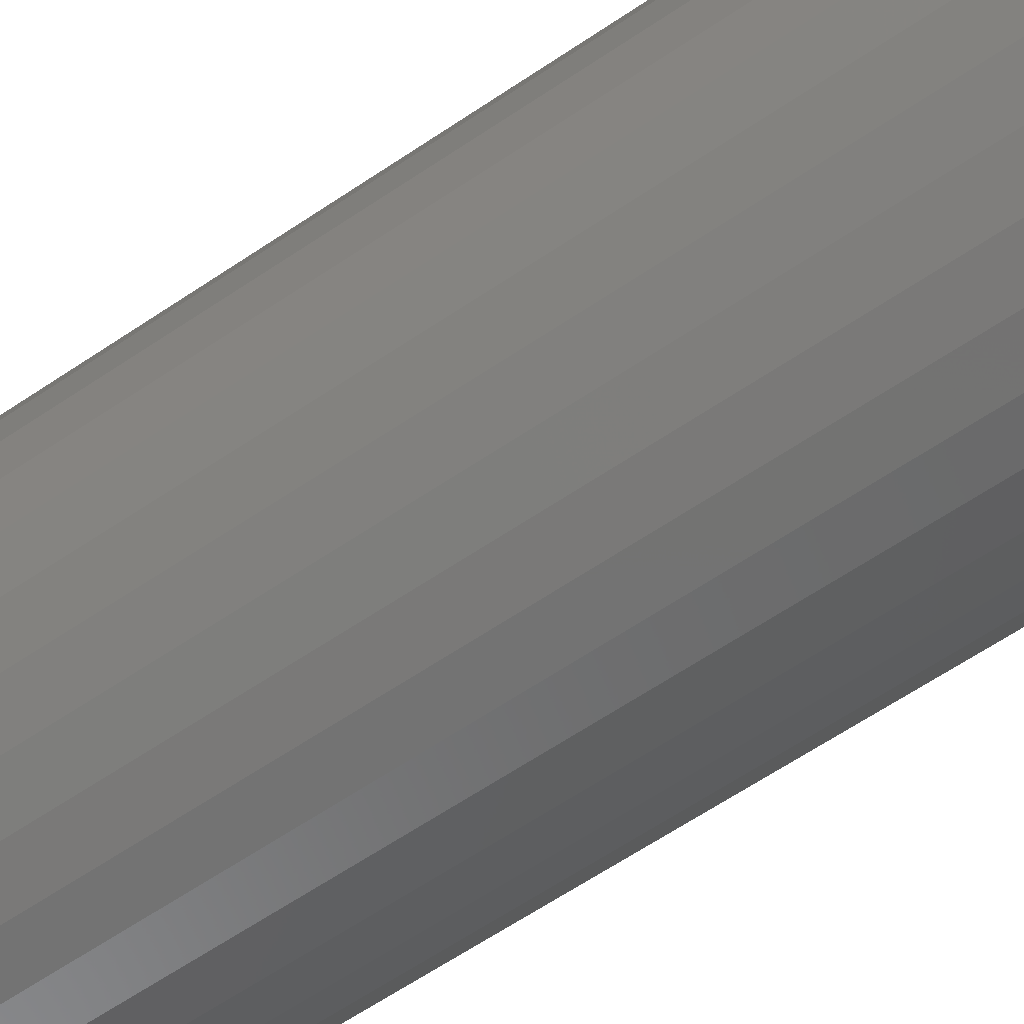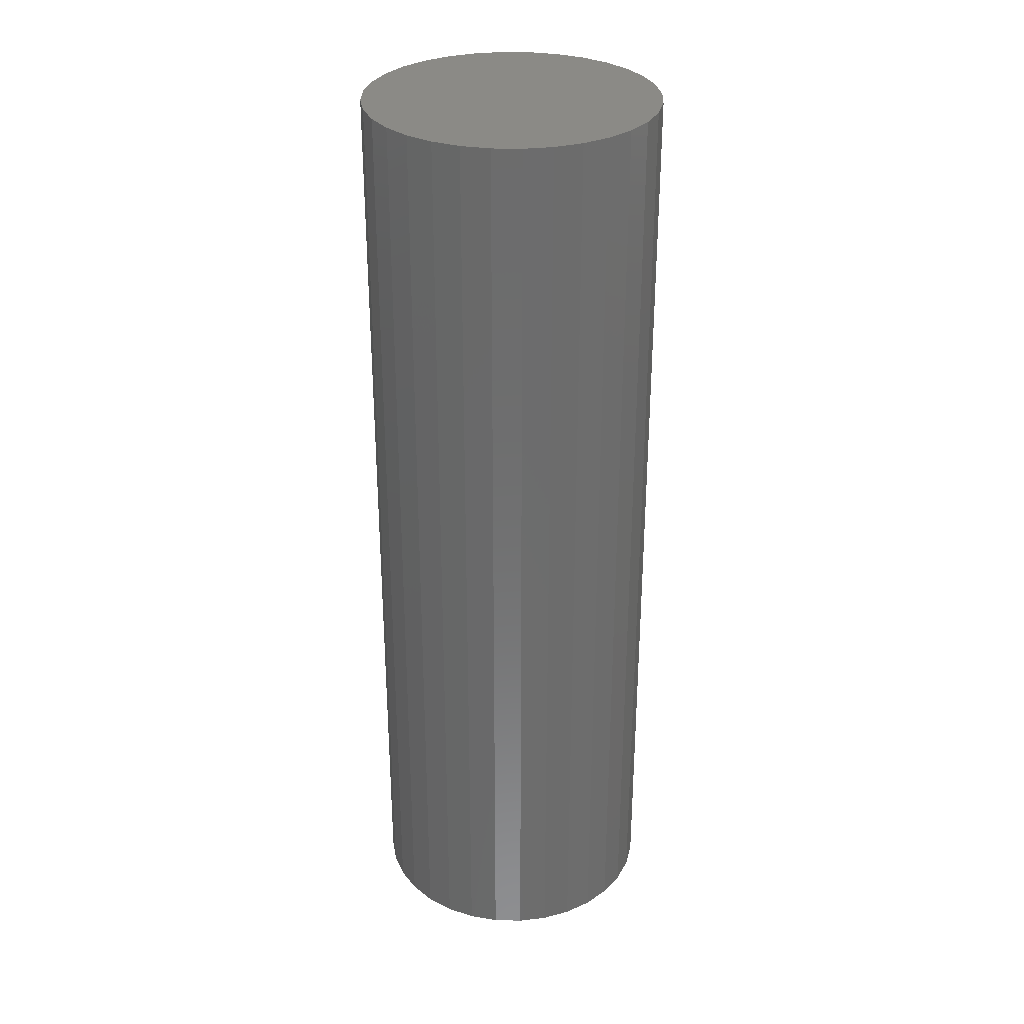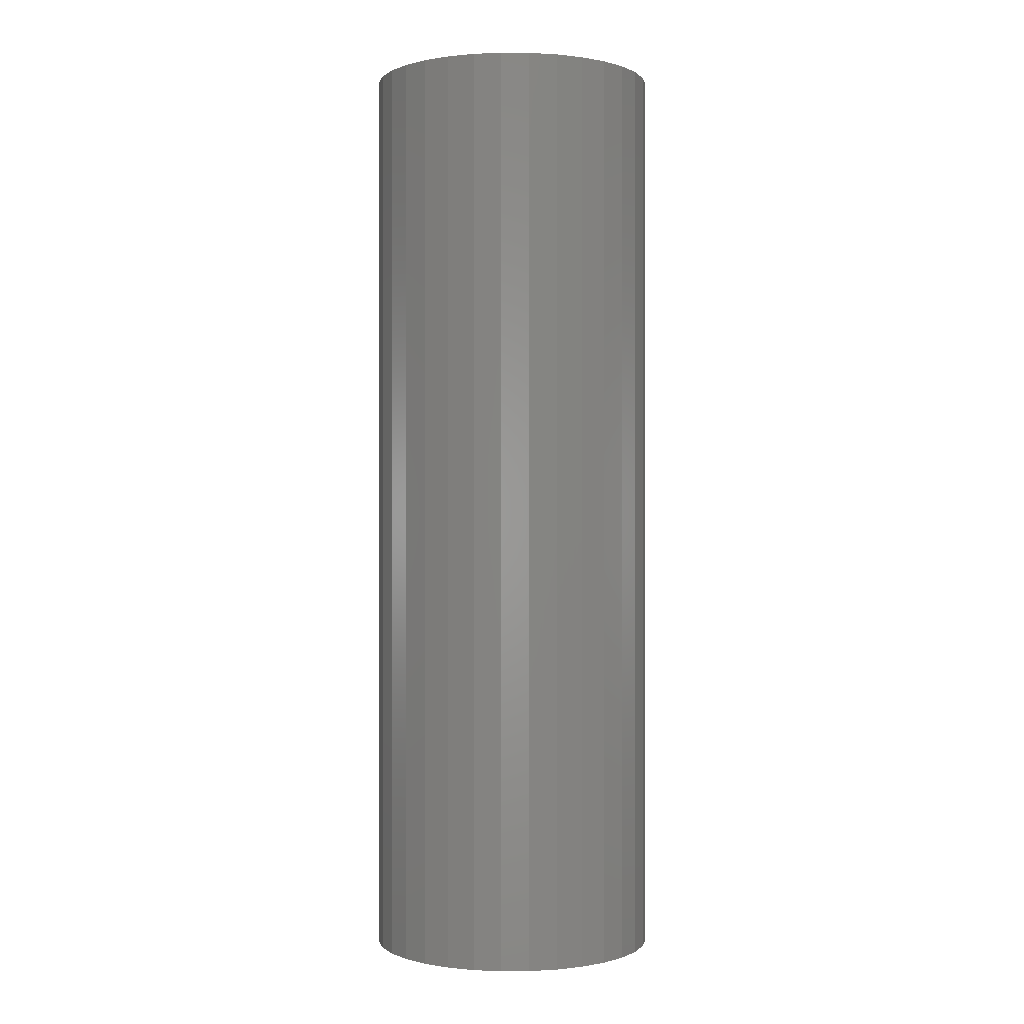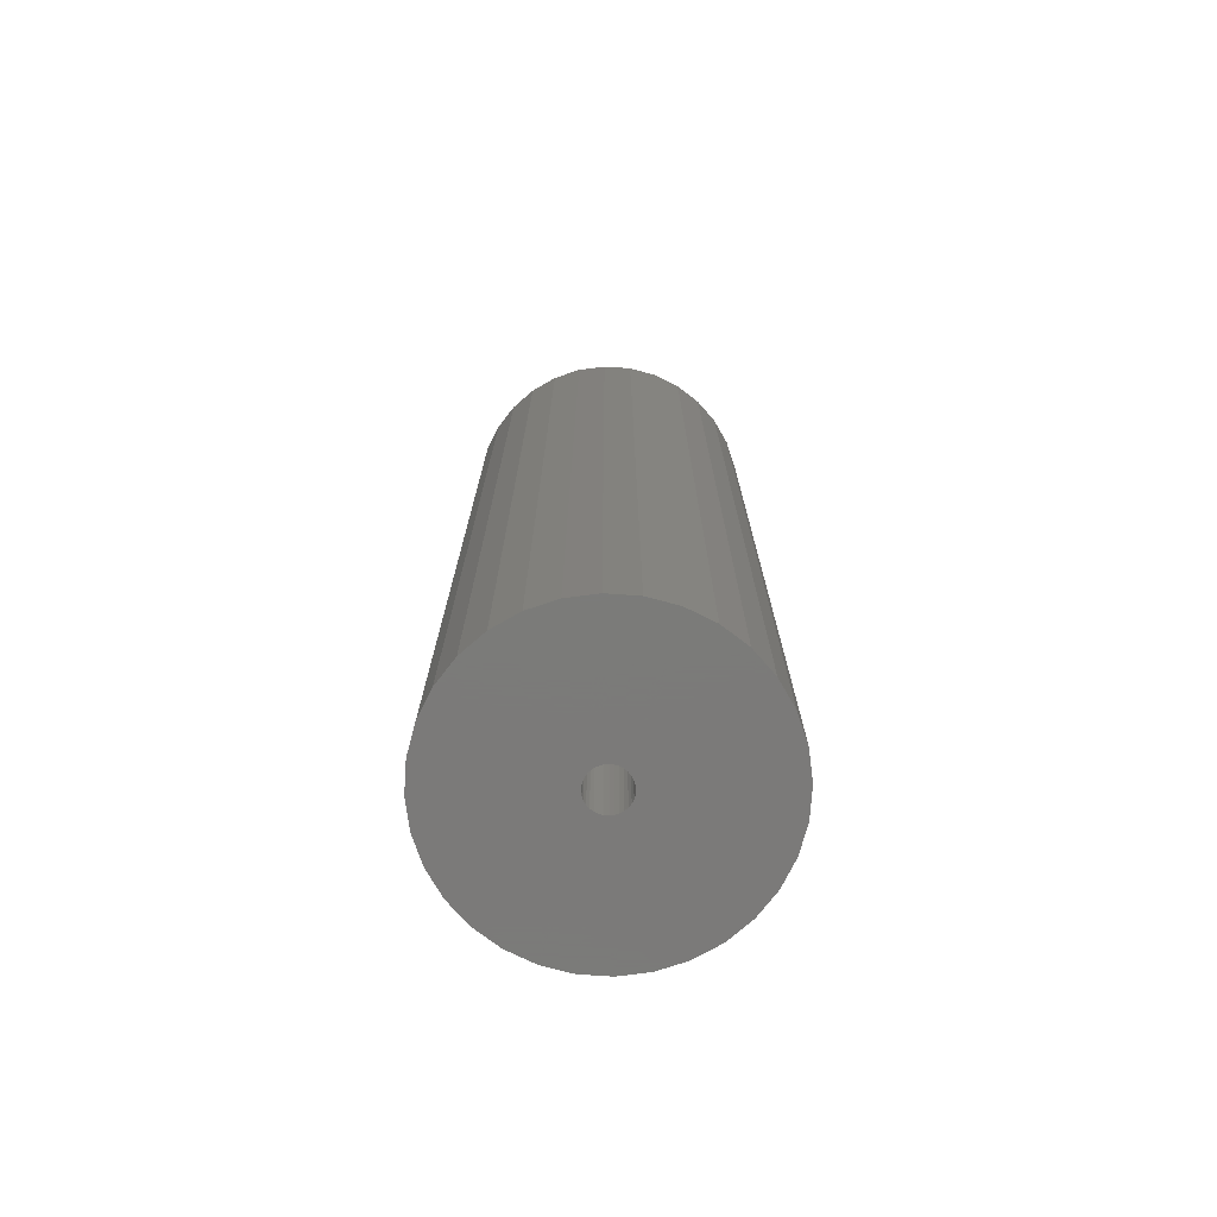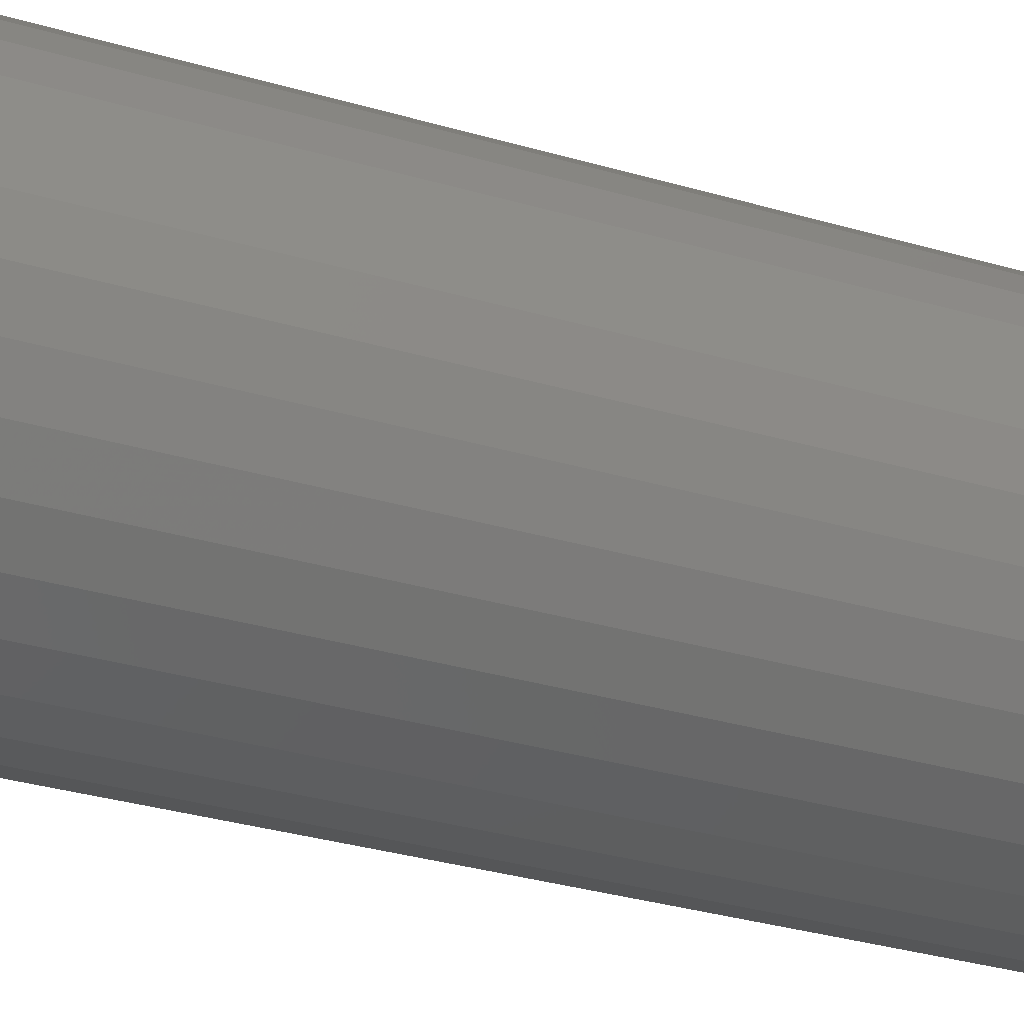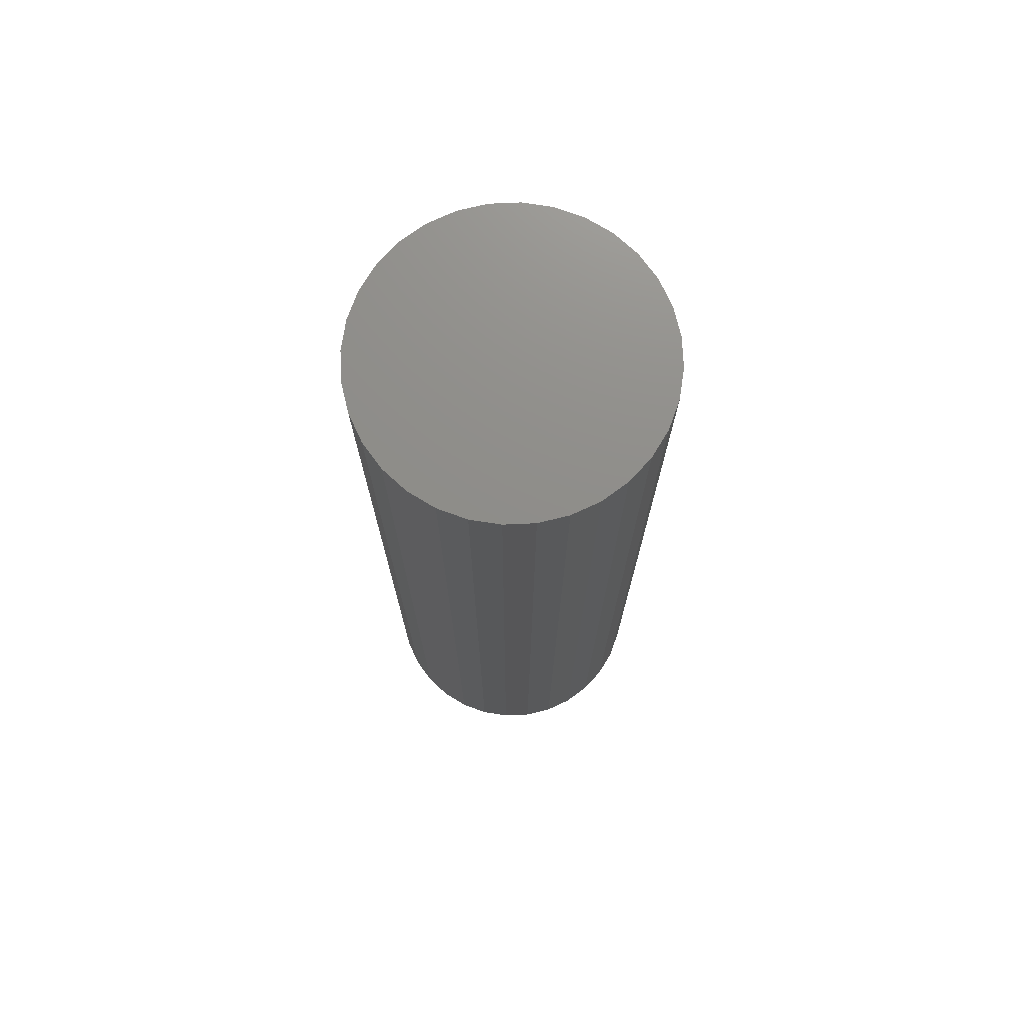
<metadata>
{"format":"stl","ext":"stl","renderer":"f3d","projection":"perspective","resolution":1024,"background":"white","views":[{"elev":-60.7,"azim":-55.0,"up":"+Z"},{"elev":31.1,"azim":-37.5,"up":"+Y"},{"elev":-0.0,"azim":150.5,"up":"+Y"},{"elev":-73.9,"azim":80.5,"up":"+Y"},{"elev":-28.9,"azim":65.5,"up":"+Z"},{"elev":73.9,"azim":126.9,"up":"+Y"}]}
</metadata>
<code>
# stl→obj: 128 verts, 252 faces
v -0.3587 -0.2891 0.3224
v -0.3978 -0.2891 0.3224
v -0.3979 -0.2891 0.3212
v -0.4039 -0.2891 0.3675
v -0.4127 -0.2891 0.3666
v -0.4211 -0.2891 0.3641
v -0.3866 -0.2891 0.2807
v -0.4039 -0.2891 0.2772
v -0.3951 -0.2891 0.2781
v -0.449 -0.2891 0.3224
v -0.4481 -0.2891 0.3136
v -0.4098 -0.2891 0.3212
v -0.41 -0.2891 0.3224
v -0.4098 -0.2891 0.3236
v -0.4481 -0.2891 0.3312
v -0.4095 -0.2891 0.3247
v -0.4089 -0.2891 0.3257
v -0.4082 -0.2891 0.3267
v -0.4072 -0.2891 0.3274
v -0.4062 -0.2891 0.328
v -0.4051 -0.2891 0.3283
v -0.4039 -0.2891 0.3285
v -0.3596 -0.2891 0.3312
v -0.3622 -0.2891 0.3396
v -0.3663 -0.2891 0.3475
v -0.3719 -0.2891 0.3543
v -0.3788 -0.2891 0.3599
v -0.3866 -0.2891 0.3641
v -0.3951 -0.2891 0.3666
v -0.4289 -0.2891 0.3599
v -0.4358 -0.2891 0.3543
v -0.4414 -0.2891 0.3475
v -0.4456 -0.2891 0.3396
v -0.4289 -0.2891 0.2848
v -0.4456 -0.2891 0.3051
v -0.4414 -0.2891 0.2973
v -0.4358 -0.2891 0.2904
v -0.4039 -0.2891 0.3163
v -0.4211 -0.2891 0.2807
v -0.4127 -0.2891 0.2781
v -0.3788 -0.2891 0.2848
v -0.3596 -0.2891 0.3136
v -0.4051 -0.2891 0.3164
v -0.4062 -0.2891 0.3167
v -0.4072 -0.2891 0.3173
v -0.4082 -0.2891 0.3181
v -0.4089 -0.2891 0.319
v -0.4095 -0.2891 0.32
v -0.4027 -0.2891 0.3283
v -0.4015 -0.2891 0.328
v -0.4005 -0.2891 0.3274
v -0.3996 -0.2891 0.3267
v -0.3988 -0.2891 0.3257
v -0.3982 -0.2891 0.3247
v -0.3979 -0.2891 0.3236
v -0.3719 -0.2891 0.2904
v -0.3663 -0.2891 0.2973
v -0.3622 -0.2891 0.3051
v -0.3982 -0.2891 0.32
v -0.3988 -0.2891 0.319
v -0.3996 -0.2891 0.3181
v -0.4005 -0.2891 0.3173
v -0.4015 -0.2891 0.3167
v -0.4027 -0.2891 0.3164
v -0.4039 -0.03906 0.3163
v -0.4027 -0.03906 0.3164
v -0.4015 -0.03906 0.3167
v -0.4005 -0.03906 0.3173
v -0.3996 -0.03906 0.3181
v -0.3988 -0.03906 0.319
v -0.3982 -0.03906 0.32
v -0.3979 -0.03906 0.3212
v -0.3978 -0.03906 0.3224
v -0.4051 -0.03906 0.3164
v -0.4062 -0.03906 0.3167
v -0.4072 -0.03906 0.3173
v -0.4082 -0.03906 0.3181
v -0.4089 -0.03906 0.319
v -0.4095 -0.03906 0.32
v -0.4098 -0.03906 0.3212
v -0.41 -0.03906 0.3224
v -0.4039 -0.03906 0.3285
v -0.4051 -0.03906 0.3283
v -0.4062 -0.03906 0.328
v -0.4072 -0.03906 0.3274
v -0.4082 -0.03906 0.3267
v -0.4089 -0.03906 0.3257
v -0.4095 -0.03906 0.3247
v -0.4098 -0.03906 0.3236
v -0.4027 -0.03906 0.3283
v -0.4015 -0.03906 0.328
v -0.4005 -0.03906 0.3274
v -0.3996 -0.03906 0.3267
v -0.3988 -0.03906 0.3257
v -0.3982 -0.03906 0.3247
v -0.3979 -0.03906 0.3236
v -0.4211 5.591e-17 0.3641
v -0.4127 5.699e-17 0.3666
v -0.4039 5.802e-17 0.3675
v -0.3951 5.895e-17 0.3666
v -0.3866 5.974e-17 0.3641
v -0.4289 5.481e-17 0.3599
v -0.3788 6.038e-17 0.3599
v -0.4358 5.374e-17 0.3543
v -0.3719 6.083e-17 0.3543
v -0.4414 5.274e-17 0.3475
v -0.3663 6.107e-17 0.3475
v -0.4456 5.184e-17 0.3396
v -0.3622 6.11e-17 0.3396
v -0.4481 5.108e-17 0.3312
v -0.3596 6.092e-17 0.3312
v -0.3622 5.918e-17 0.3051
v -0.4456 4.992e-17 0.3051
v -0.3596 5.994e-17 0.3136
v -0.4414 4.995e-17 0.2973
v -0.3663 5.829e-17 0.2973
v -0.4358 5.019e-17 0.2904
v -0.3719 5.728e-17 0.2904
v -0.4289 5.064e-17 0.2848
v -0.3788 5.621e-17 0.2848
v -0.4211 5.128e-17 0.2807
v -0.3866 5.511e-17 0.2807
v -0.4127 5.208e-17 0.2781
v -0.4039 5.3e-17 0.2772
v -0.3951 5.403e-17 0.2781
v -0.4481 5.011e-17 0.3136
v -0.449 5.05e-17 0.3224
v -0.3587 6.052e-17 0.3224
f 1 2 3
f 4 5 6
f 7 8 9
f 10 11 12
f 10 12 13
f 10 13 14
f 15 10 14
f 15 14 16
f 15 16 17
f 15 17 18
f 15 18 19
f 15 19 20
f 15 20 21
f 15 21 22
f 22 23 24
f 22 24 25
f 22 25 26
f 22 26 27
f 22 27 28
f 22 28 29
f 22 29 4
f 22 4 6
f 22 6 30
f 22 30 31
f 22 31 32
f 22 32 33
f 22 33 15
f 34 11 35
f 34 35 36
f 34 36 37
f 38 11 34
f 38 34 39
f 38 39 40
f 38 40 8
f 38 8 7
f 38 7 41
f 38 41 42
f 11 38 43
f 11 43 44
f 11 44 45
f 11 45 46
f 11 46 47
f 11 47 48
f 11 48 12
f 23 22 49
f 23 49 50
f 23 50 51
f 23 51 52
f 23 52 53
f 23 53 54
f 23 54 55
f 23 55 2
f 23 2 1
f 41 56 57
f 41 57 58
f 41 58 42
f 42 1 3
f 42 3 59
f 42 59 60
f 42 60 61
f 42 61 62
f 42 62 63
f 42 63 64
f 42 64 38
f 65 64 66
f 66 64 63
f 66 63 67
f 67 63 62
f 67 62 68
f 68 62 61
f 68 61 69
f 69 61 60
f 69 60 70
f 70 60 59
f 70 59 71
f 71 59 3
f 71 3 72
f 72 3 2
f 72 2 73
f 64 65 38
f 38 65 74
f 38 74 43
f 43 74 75
f 43 75 44
f 44 75 76
f 44 76 45
f 45 76 77
f 45 77 46
f 46 77 78
f 46 78 47
f 47 78 79
f 47 79 48
f 48 79 80
f 48 80 12
f 12 80 81
f 12 81 13
f 82 21 83
f 83 21 20
f 83 20 84
f 84 20 19
f 84 19 85
f 85 19 18
f 85 18 86
f 86 18 17
f 86 17 87
f 87 17 16
f 87 16 88
f 88 16 14
f 88 14 89
f 89 14 13
f 89 13 81
f 21 82 22
f 22 82 90
f 22 90 49
f 49 90 91
f 49 91 50
f 50 91 92
f 50 92 51
f 51 92 93
f 51 93 52
f 52 93 94
f 52 94 53
f 53 94 95
f 53 95 54
f 54 95 96
f 54 96 55
f 55 96 73
f 55 73 2
f 81 96 89
f 80 79 72
f 72 79 71
f 79 78 71
f 71 78 77
f 71 77 70
f 70 77 76
f 70 76 75
f 75 74 70
f 66 67 68
f 73 96 81
f 73 81 80
f 73 80 72
f 69 70 74
f 69 74 65
f 69 65 66
f 69 66 68
f 95 94 84
f 95 84 85
f 95 85 86
f 95 86 87
f 95 87 88
f 95 88 89
f 95 89 96
f 94 93 92
f 94 92 91
f 94 91 90
f 94 90 82
f 94 82 83
f 94 83 84
f 97 98 99
f 97 99 100
f 101 97 100
f 102 97 101
f 103 102 101
f 104 102 103
f 105 104 103
f 106 104 105
f 107 106 105
f 108 106 107
f 109 108 107
f 110 108 109
f 111 110 109
f 112 113 114
f 115 113 112
f 116 115 112
f 117 115 116
f 118 117 116
f 119 117 118
f 120 119 118
f 121 119 120
f 122 121 120
f 123 121 122
f 124 123 122
f 125 124 122
f 113 126 114
f 114 126 127
f 114 127 128
f 128 127 110
f 128 110 111
f 128 1 114
f 114 1 42
f 114 42 112
f 112 42 58
f 112 58 116
f 116 58 57
f 116 57 118
f 118 57 56
f 118 56 120
f 120 56 41
f 120 41 122
f 122 41 7
f 122 7 125
f 125 7 9
f 125 9 124
f 124 9 8
f 124 8 123
f 123 8 40
f 123 40 121
f 121 40 39
f 121 39 119
f 119 39 34
f 119 34 117
f 117 34 37
f 117 37 115
f 115 37 36
f 115 36 113
f 113 36 35
f 113 35 126
f 126 35 11
f 126 11 127
f 127 11 10
f 127 10 110
f 110 10 15
f 110 15 108
f 108 15 33
f 108 33 106
f 106 33 32
f 106 32 104
f 104 32 31
f 104 31 102
f 102 31 30
f 102 30 97
f 97 30 6
f 97 6 98
f 98 6 5
f 98 5 99
f 99 5 4
f 99 4 100
f 100 4 29
f 100 29 101
f 101 29 28
f 101 28 103
f 103 28 27
f 103 27 105
f 105 27 26
f 105 26 107
f 107 26 25
f 107 25 109
f 109 25 24
f 109 24 111
f 111 24 23
f 111 23 128
f 128 23 1

</code>
